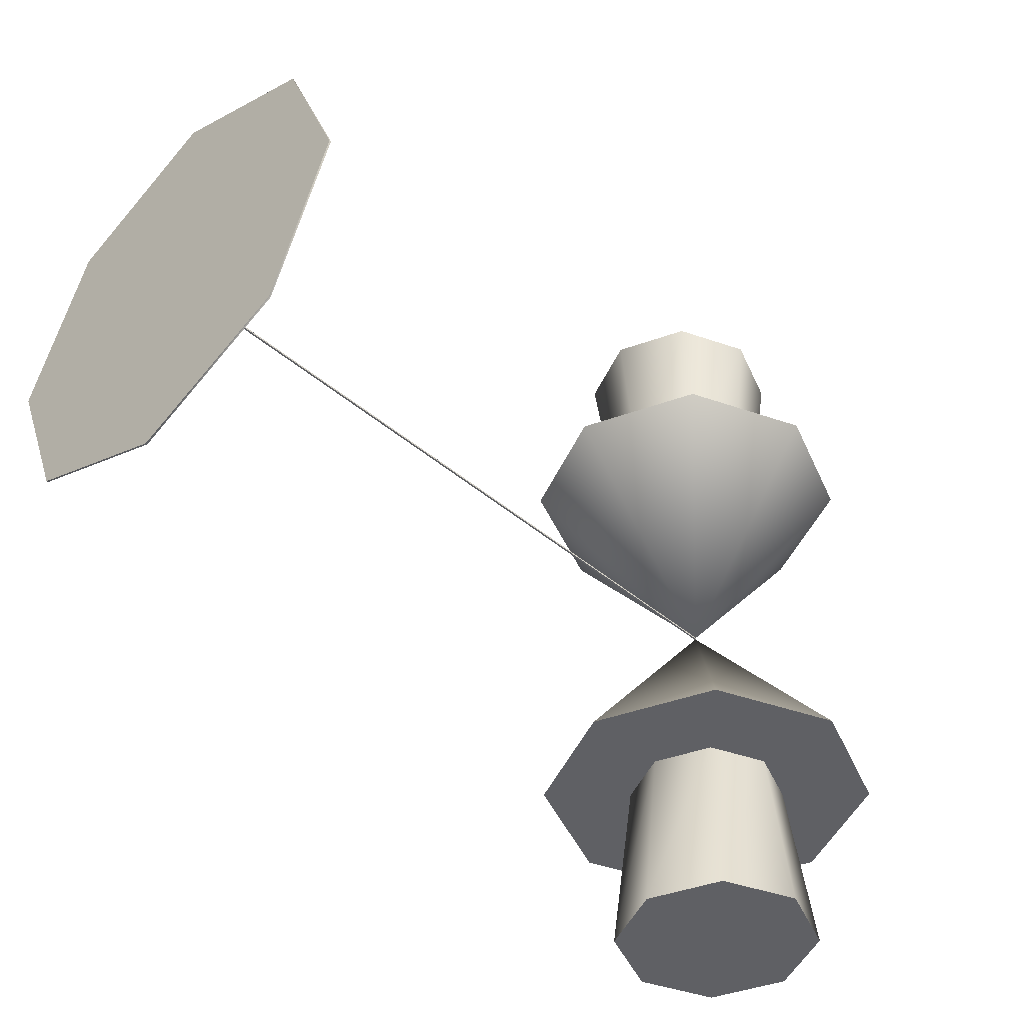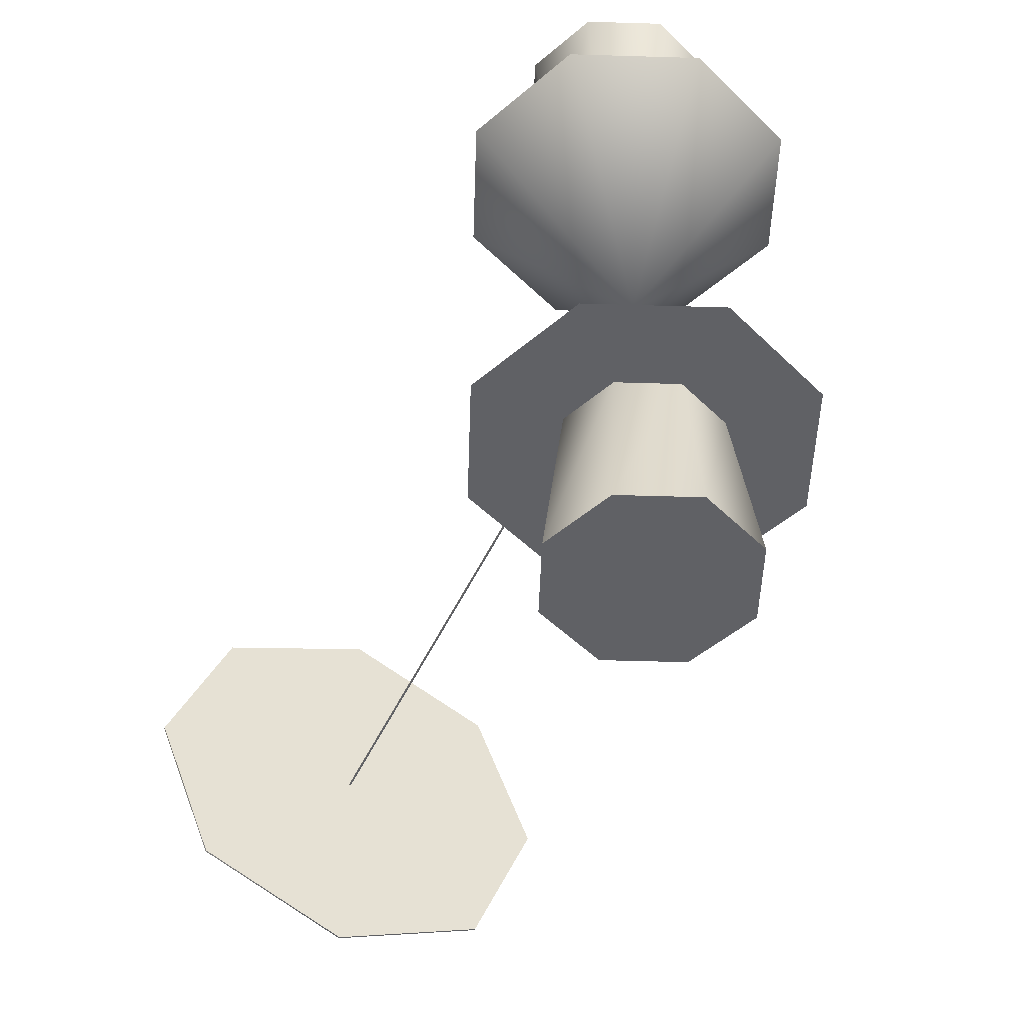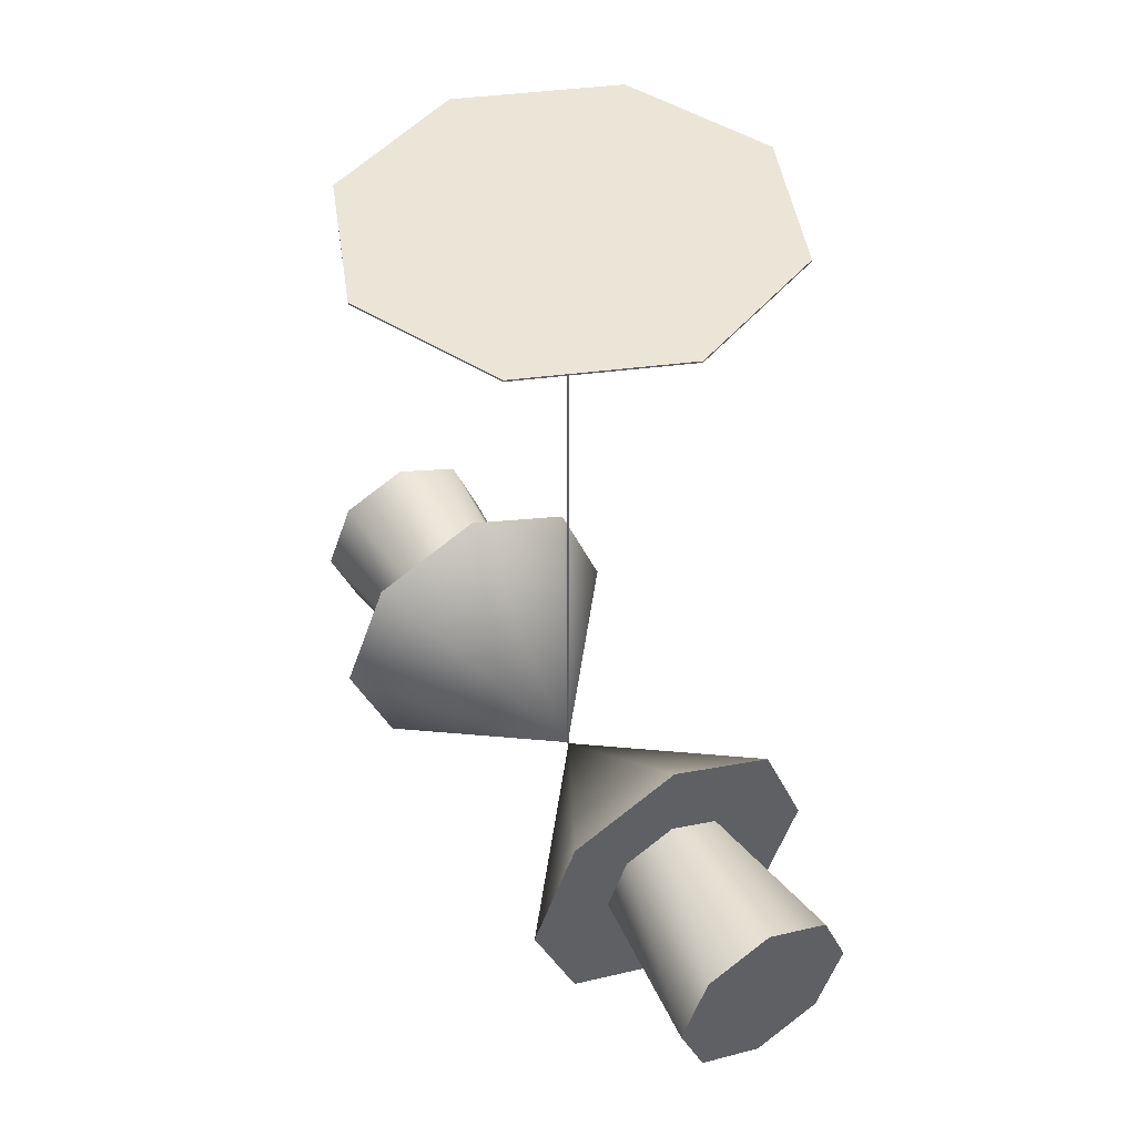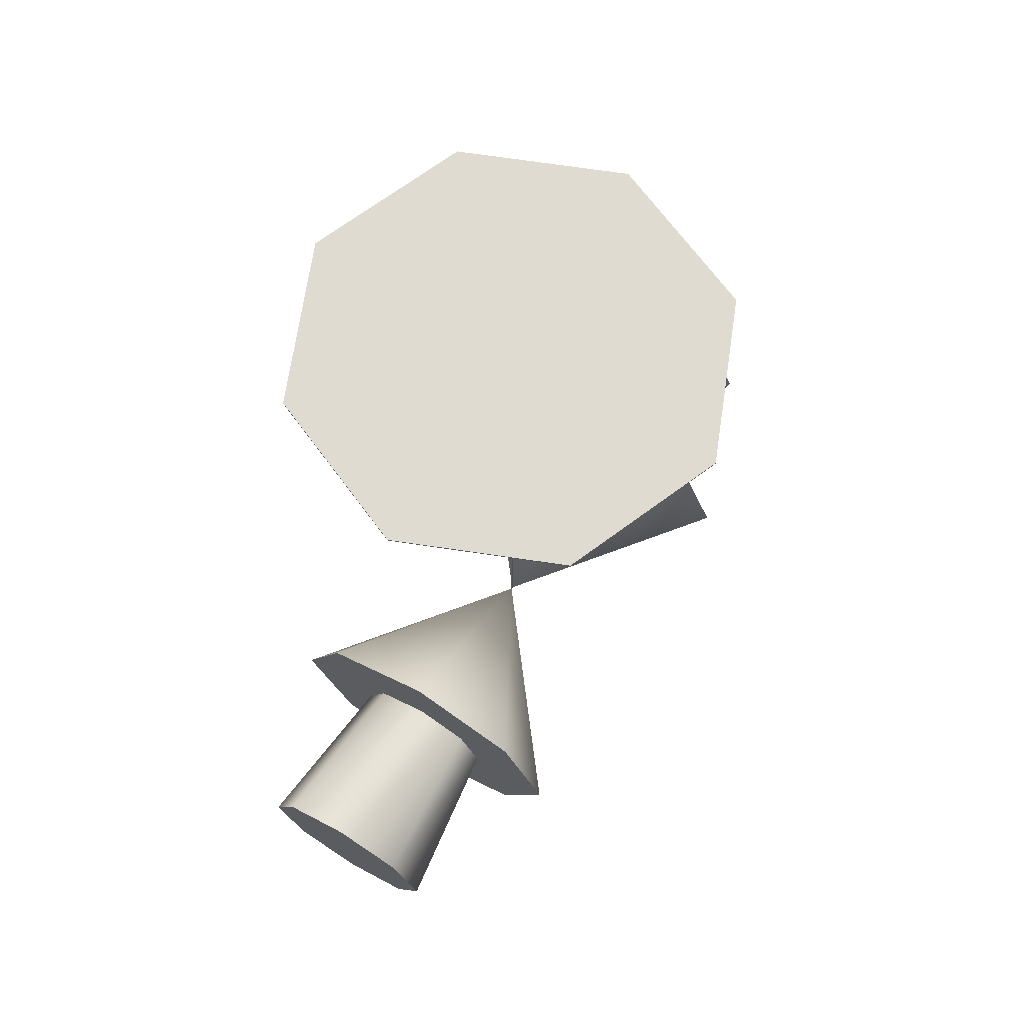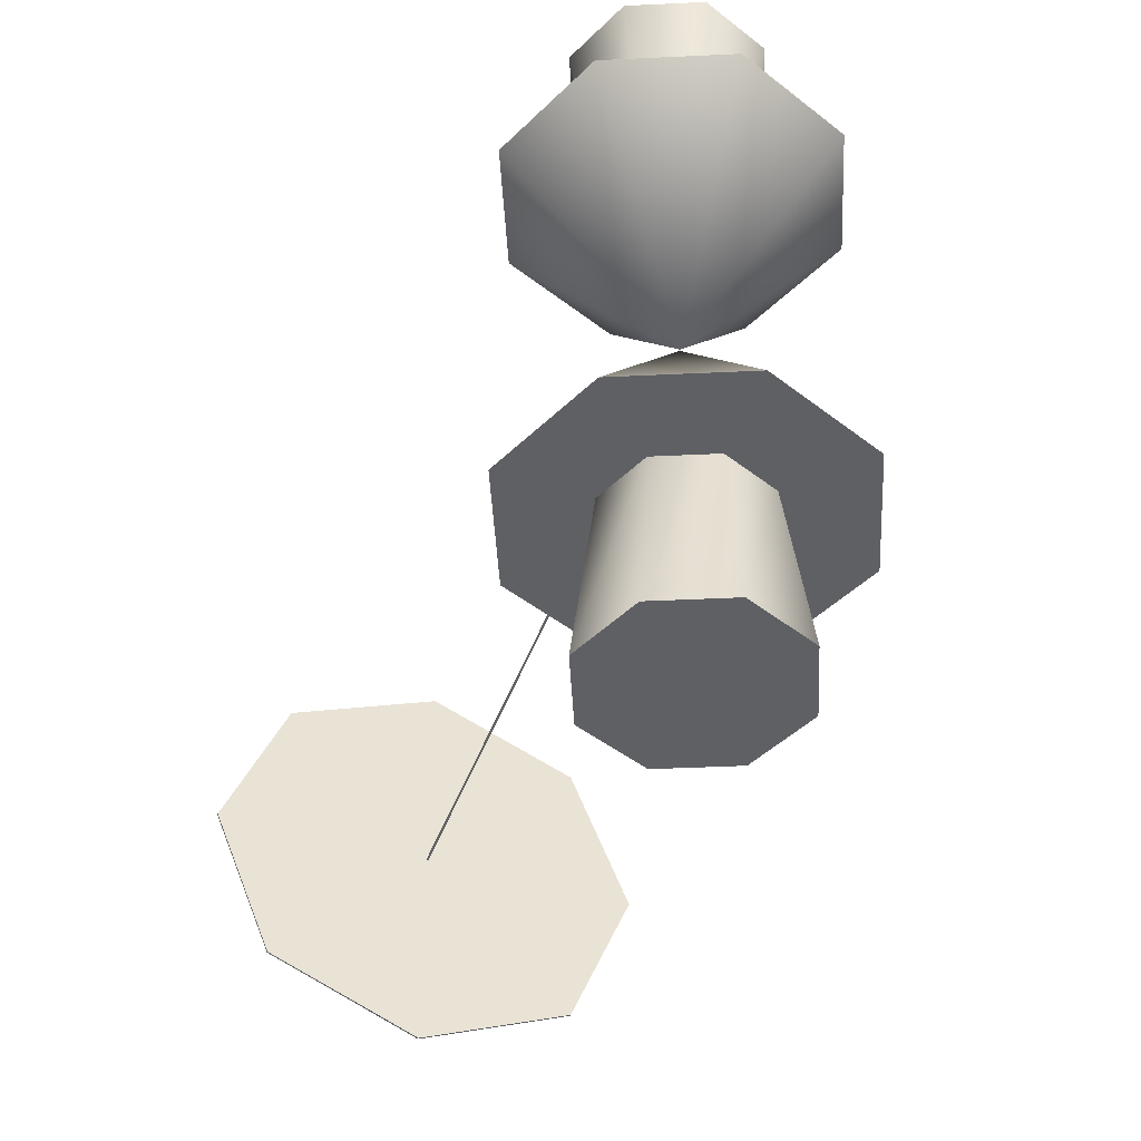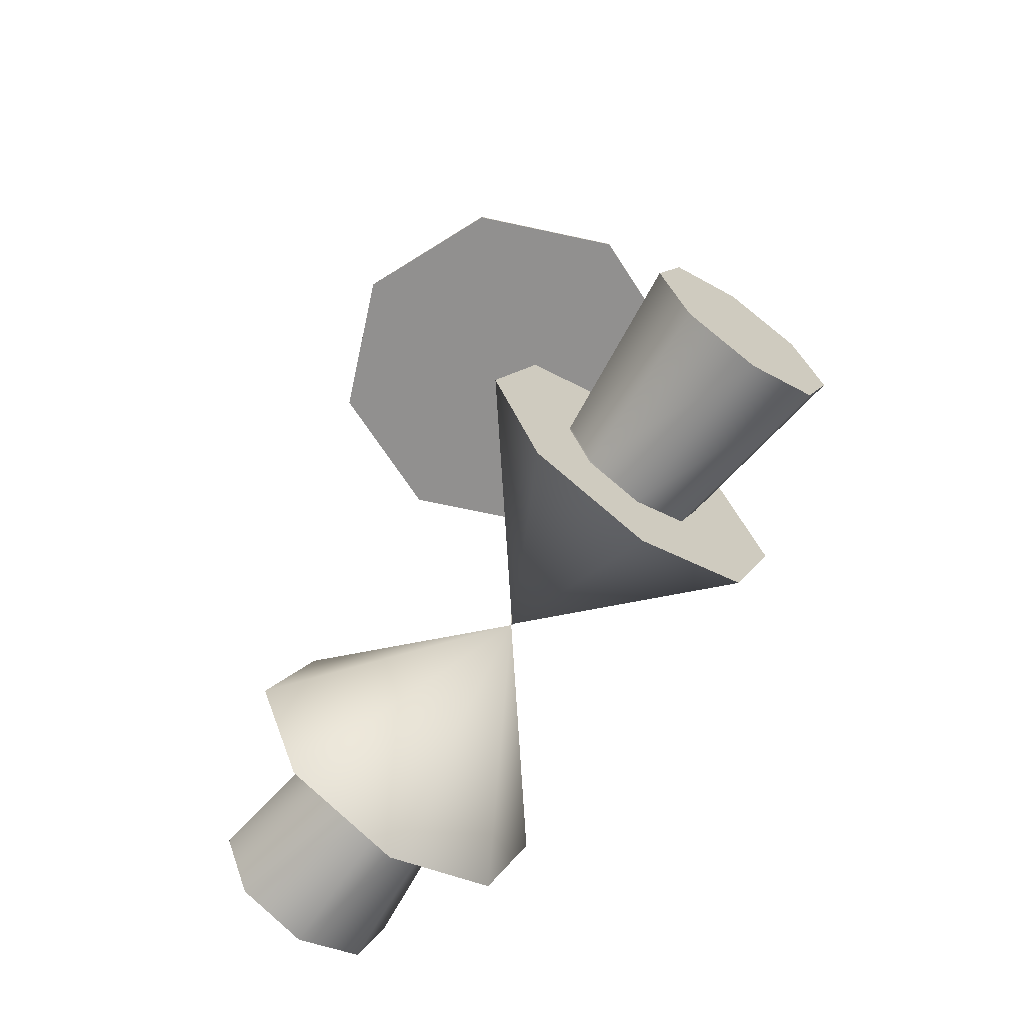
<metadata>
{"format":"obj","ext":"obj","renderer":"f3d","projection":"perspective","resolution":1024,"background":"white","views":[{"elev":-44.2,"azim":-134.7,"up":"+Z"},{"elev":-49.7,"azim":-24.4,"up":"+Z"},{"elev":45.8,"azim":149.2,"up":"+Y"},{"elev":69.9,"azim":-149.0,"up":"+Y"},{"elev":-45.3,"azim":-19.4,"up":"+Z"},{"elev":-65.7,"azim":-34.9,"up":"+Y"}]}
</metadata>
<code>
o _Geometry_0
v -1.007e+04 3.093e+04 -2988
v -1.008e+04 30975 -2988
v -1.007e+04 3.102e+04 -2988
v -10025 3.103e+04 -2988
v -9985 3.102e+04 -2988
v -9968 30975 -2988
v -9985 3.093e+04 -2988
v -10025 3.092e+04 -2988
v -10025 3.093e+04 -2886
v -9994 3.094e+04 -2886
v -9981 30975 -2886
v -9994 3.101e+04 -2886
v -10025 3.102e+04 -2886
v -1.006e+04 3.101e+04 -2886
v -1.007e+04 30975 -2886
v -1.006e+04 3.094e+04 -2886
v -1.007e+04 3.102e+04 -2542
v -1.008e+04 30975 -2542
v -1.007e+04 3.093e+04 -2542
v -10025 3.092e+04 -2542
v -9985 3.093e+04 -2542
v -9968 30975 -2542
v -9985 3.102e+04 -2542
v -10025 3.103e+04 -2542
v -10025 3.102e+04 -2643
v -9994 3.101e+04 -2643
v -9981 30975 -2643
v -9994 3.094e+04 -2643
v -10025 3.093e+04 -2643
v -1.006e+04 3.094e+04 -2643
v -1.007e+04 30975 -2643
v -1.006e+04 3.101e+04 -2643
v -9981 30975 -2644
v -9994 3.094e+04 -2644
v -10025 3.093e+04 -2644
v -1.006e+04 3.094e+04 -2644
v -1.007e+04 30975 -2644
v -1.006e+04 3.101e+04 -2644
v -10025 3.102e+04 -2644
v -9994 3.101e+04 -2644
v -9958 3.091e+04 -2886
v -10025 3.088e+04 -2886
v -1.009e+04 3.091e+04 -2886
v -1.012e+04 30975 -2886
v -1.009e+04 3.104e+04 -2886
v -10025 3.107e+04 -2886
v -9958 3.104e+04 -2886
v -9930 30975 -2886
v -10025 30975 -2765
v -9958 3.104e+04 -2644
v -10025 3.107e+04 -2644
v -1.009e+04 3.104e+04 -2644
v -1.012e+04 30975 -2644
v -1.009e+04 3.091e+04 -2644
v -10025 3.088e+04 -2644
v -9958 3.091e+04 -2644
v -9930 30975 -2644
v -10025 30975 -2764
v -1.002e+04 30975 -2764
v -1.003e+04 30975 -2764
v -1.003e+04 30975 -2765
v -1.002e+04 30975 -2765
v -1.002e+04 3.139e+04 -2765
v -1.002e+04 3.139e+04 -2764
v -1.003e+04 3.139e+04 -2765
v -1.003e+04 3.139e+04 -2764
v -9935 3.139e+04 -2855
v -9898 3.139e+04 -2765
v -9935 3.139e+04 -2675
v -10025 3.139e+04 -2638
v -1.011e+04 3.139e+04 -2675
v -10152 3.139e+04 -2765
v -1.011e+04 3.139e+04 -2855
v -10025 3.139e+04 -2892
v -10025 3.139e+04 -2892
v -1.011e+04 3.139e+04 -2855
v -10152 3.139e+04 -2765
v -1.011e+04 3.139e+04 -2675
v -10025 3.139e+04 -2638
v -9935 3.139e+04 -2675
v -9898 3.139e+04 -2765
v -9935 3.139e+04 -2855
v -1.007e+04 3.093e+04 -2988
v -1.008e+04 30975 -2988
v -1.007e+04 3.102e+04 -2988
v -10025 3.103e+04 -2988
v -9985 3.102e+04 -2988
v -9968 30975 -2988
v -9985 3.093e+04 -2988
v -10025 3.092e+04 -2988
v -10025 3.093e+04 -2886
v -9994 3.094e+04 -2886
v -9981 30975 -2886
v -9994 3.101e+04 -2886
v -10025 3.102e+04 -2886
v -1.006e+04 3.101e+04 -2886
v -1.007e+04 30975 -2886
v -1.006e+04 3.094e+04 -2886
v -1.007e+04 3.102e+04 -2542
v -1.008e+04 30975 -2542
v -1.007e+04 3.093e+04 -2542
v -10025 3.092e+04 -2542
v -9985 3.093e+04 -2542
v -9968 30975 -2542
v -9985 3.102e+04 -2542
v -10025 3.103e+04 -2542
v -10025 3.102e+04 -2643
v -10025 3.102e+04 -2643
v -9994 3.101e+04 -2643
v -9994 3.101e+04 -2643
v -9981 30975 -2643
v -9981 30975 -2643
v -9994 3.094e+04 -2643
v -9994 3.094e+04 -2643
v -10025 3.093e+04 -2643
v -10025 3.093e+04 -2643
v -1.006e+04 3.094e+04 -2643
v -1.006e+04 3.094e+04 -2643
v -1.007e+04 30975 -2643
v -1.007e+04 30975 -2643
v -1.006e+04 3.101e+04 -2643
v -1.006e+04 3.101e+04 -2643
v -9981 30975 -2644
v -9994 3.094e+04 -2644
v -10025 3.093e+04 -2644
v -1.006e+04 3.094e+04 -2644
v -1.007e+04 30975 -2644
v -1.006e+04 3.101e+04 -2644
v -10025 3.102e+04 -2644
v -9994 3.101e+04 -2644
v -9958 3.091e+04 -2886
v -10025 3.088e+04 -2886
v -1.009e+04 3.091e+04 -2886
v -1.012e+04 30975 -2886
v -1.009e+04 3.104e+04 -2886
v -10025 3.107e+04 -2886
v -9958 3.104e+04 -2886
v -9930 30975 -2886
v -9958 3.104e+04 -2644
v -10025 3.107e+04 -2644
v -1.009e+04 3.104e+04 -2644
v -1.012e+04 30975 -2644
v -1.009e+04 3.091e+04 -2644
v -10025 3.088e+04 -2644
v -9958 3.091e+04 -2644
v -9930 30975 -2644
v -1.002e+04 30975 -2764
v -1.002e+04 30975 -2764
v -1.003e+04 30975 -2764
v -1.003e+04 30975 -2764
v -1.003e+04 30975 -2765
v -1.003e+04 30975 -2765
v -1.002e+04 30975 -2765
v -1.002e+04 30975 -2765
v -1.002e+04 3.139e+04 -2765
v -1.002e+04 3.139e+04 -2765
v -1.002e+04 3.139e+04 -2764
v -1.002e+04 3.139e+04 -2764
v -1.003e+04 3.139e+04 -2765
v -1.003e+04 3.139e+04 -2765
v -1.003e+04 3.139e+04 -2764
v -1.003e+04 3.139e+04 -2764
v -9935 3.139e+04 -2855
v -9898 3.139e+04 -2765
v -9935 3.139e+04 -2675
v -10025 3.139e+04 -2638
v -1.011e+04 3.139e+04 -2675
v -10152 3.139e+04 -2765
v -1.011e+04 3.139e+04 -2855
v -10025 3.139e+04 -2892
v -10025 3.139e+04 -2892
v -1.011e+04 3.139e+04 -2855
v -10152 3.139e+04 -2765
v -1.011e+04 3.139e+04 -2675
v -10025 3.139e+04 -2638
v -9935 3.139e+04 -2675
v -9898 3.139e+04 -2765
v -9935 3.139e+04 -2855
f 83 84 85
f 83 85 86
f 83 86 87
f 83 87 88
f 83 88 89
f 83 89 90
f 91 92 93
f 91 93 94
f 91 94 95
f 91 95 96
f 91 96 97
f 91 97 98
f 8 7 10
f 8 10 9
f 7 6 11
f 7 11 10
f 6 5 12
f 6 12 11
f 5 4 13
f 5 13 12
f 4 3 14
f 4 14 13
f 3 2 15
f 3 15 14
f 2 1 16
f 2 16 15
f 1 8 9
f 1 9 16
f 99 100 101
f 99 101 102
f 99 102 103
f 99 103 104
f 99 104 105
f 99 105 106
f 107 109 111
f 107 111 113
f 107 113 115
f 107 115 117
f 107 117 119
f 107 119 121
f 24 23 26
f 24 26 25
f 23 22 27
f 23 27 26
f 22 21 28
f 22 28 27
f 21 20 29
f 21 29 28
f 20 19 30
f 20 30 29
f 19 18 31
f 19 31 30
f 18 17 32
f 18 32 31
f 17 24 25
f 17 25 32
f 110 108 122
f 110 122 120
f 110 120 118
f 110 118 116
f 110 116 114
f 110 114 112
f 123 124 125
f 123 125 126
f 123 126 127
f 123 127 128
f 123 128 129
f 123 129 130
f 27 28 34
f 27 34 33
f 28 29 35
f 28 35 34
f 29 30 36
f 29 36 35
f 30 31 37
f 30 37 36
f 31 32 38
f 31 38 37
f 32 25 39
f 32 39 38
f 25 26 40
f 25 40 39
f 26 27 33
f 26 33 40
f 131 132 133
f 131 133 134
f 131 134 135
f 131 135 136
f 131 136 137
f 131 137 138
f 48 47 49
f 47 46 49
f 46 45 49
f 45 44 49
f 44 43 49
f 43 42 49
f 42 41 49
f 41 48 49
f 139 140 141
f 139 141 142
f 139 142 143
f 139 143 144
f 139 144 145
f 139 145 146
f 57 56 58
f 56 55 58
f 55 54 58
f 54 53 58
f 53 52 58
f 52 51 58
f 51 50 58
f 50 57 58
f 147 149 151
f 147 151 153
f 59 154 155
f 59 155 157
f 62 61 159
f 62 159 156
f 152 60 161
f 152 161 160
f 150 148 158
f 150 158 162
f 64 63 65
f 64 65 66
f 163 164 165
f 163 165 166
f 163 166 167
f 163 167 168
f 163 168 169
f 163 169 170
f 171 172 173
f 171 173 174
f 171 174 175
f 171 175 176
f 171 176 177
f 171 177 178
f 74 73 76
f 74 76 75
f 73 72 77
f 73 77 76
f 72 71 78
f 72 78 77
f 71 70 79
f 71 79 78
f 70 69 80
f 70 80 79
f 69 68 81
f 69 81 80
f 68 67 82
f 68 82 81
f 67 74 75
f 67 75 82

</code>
